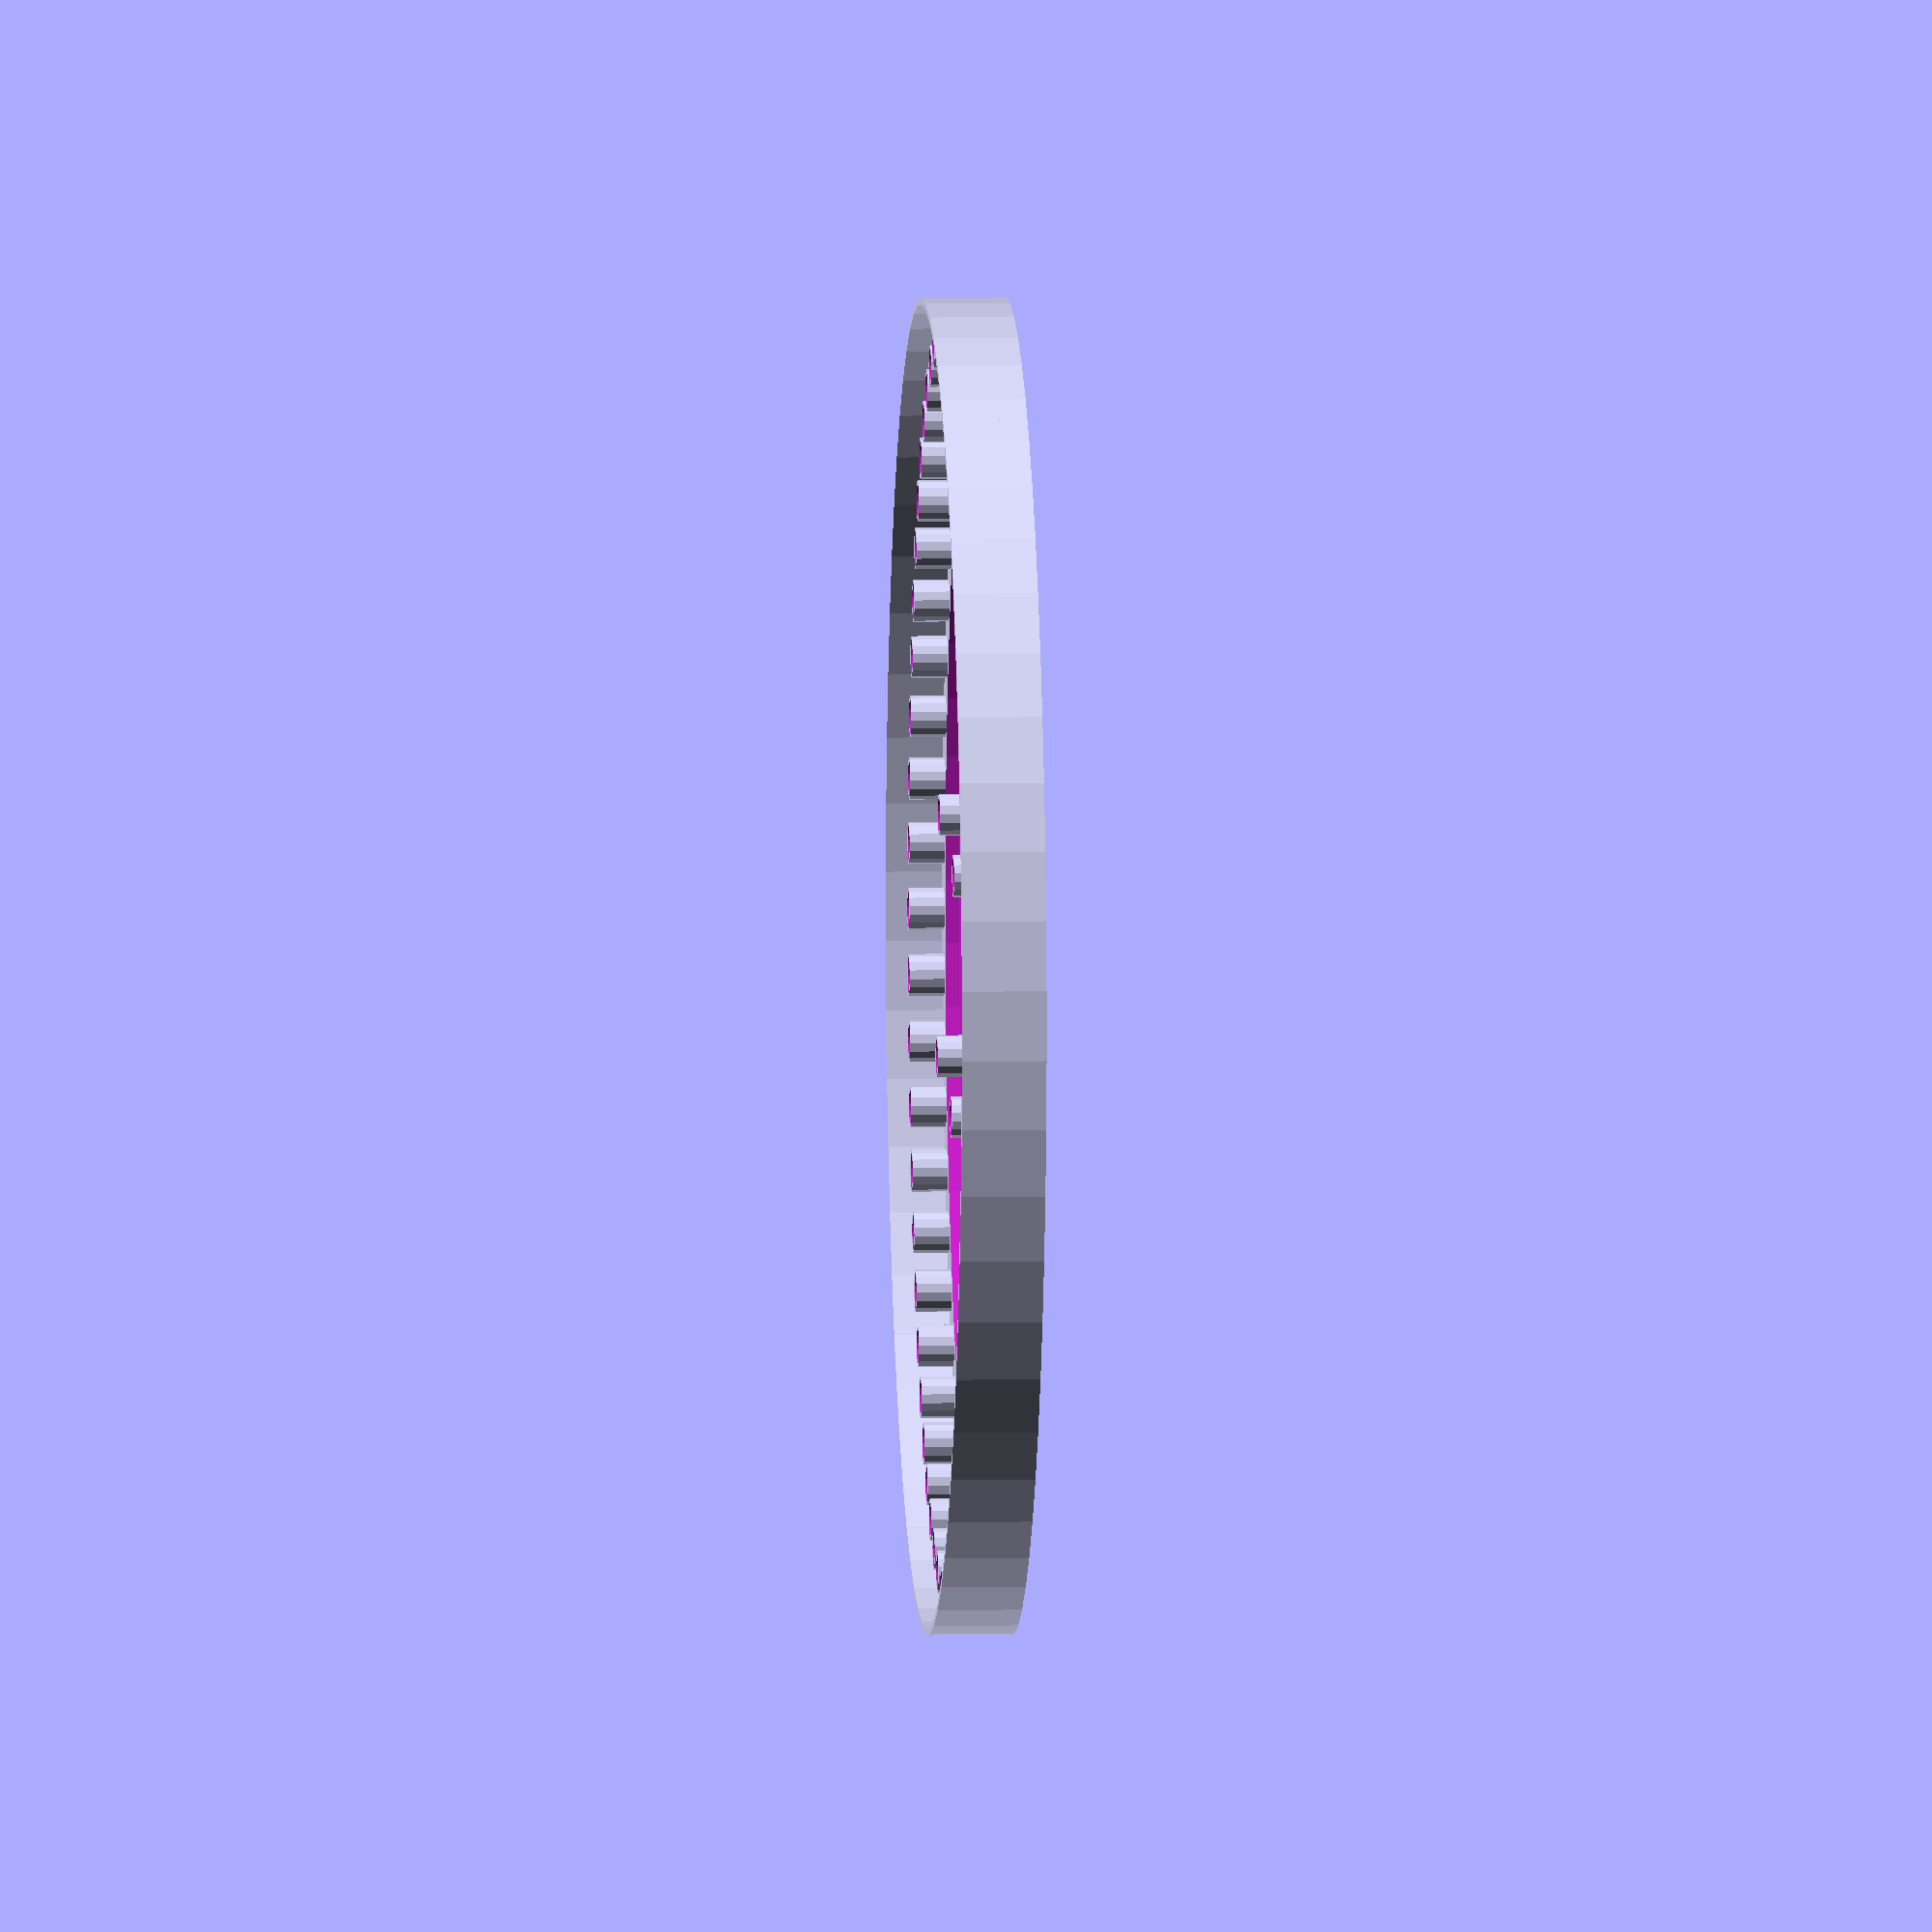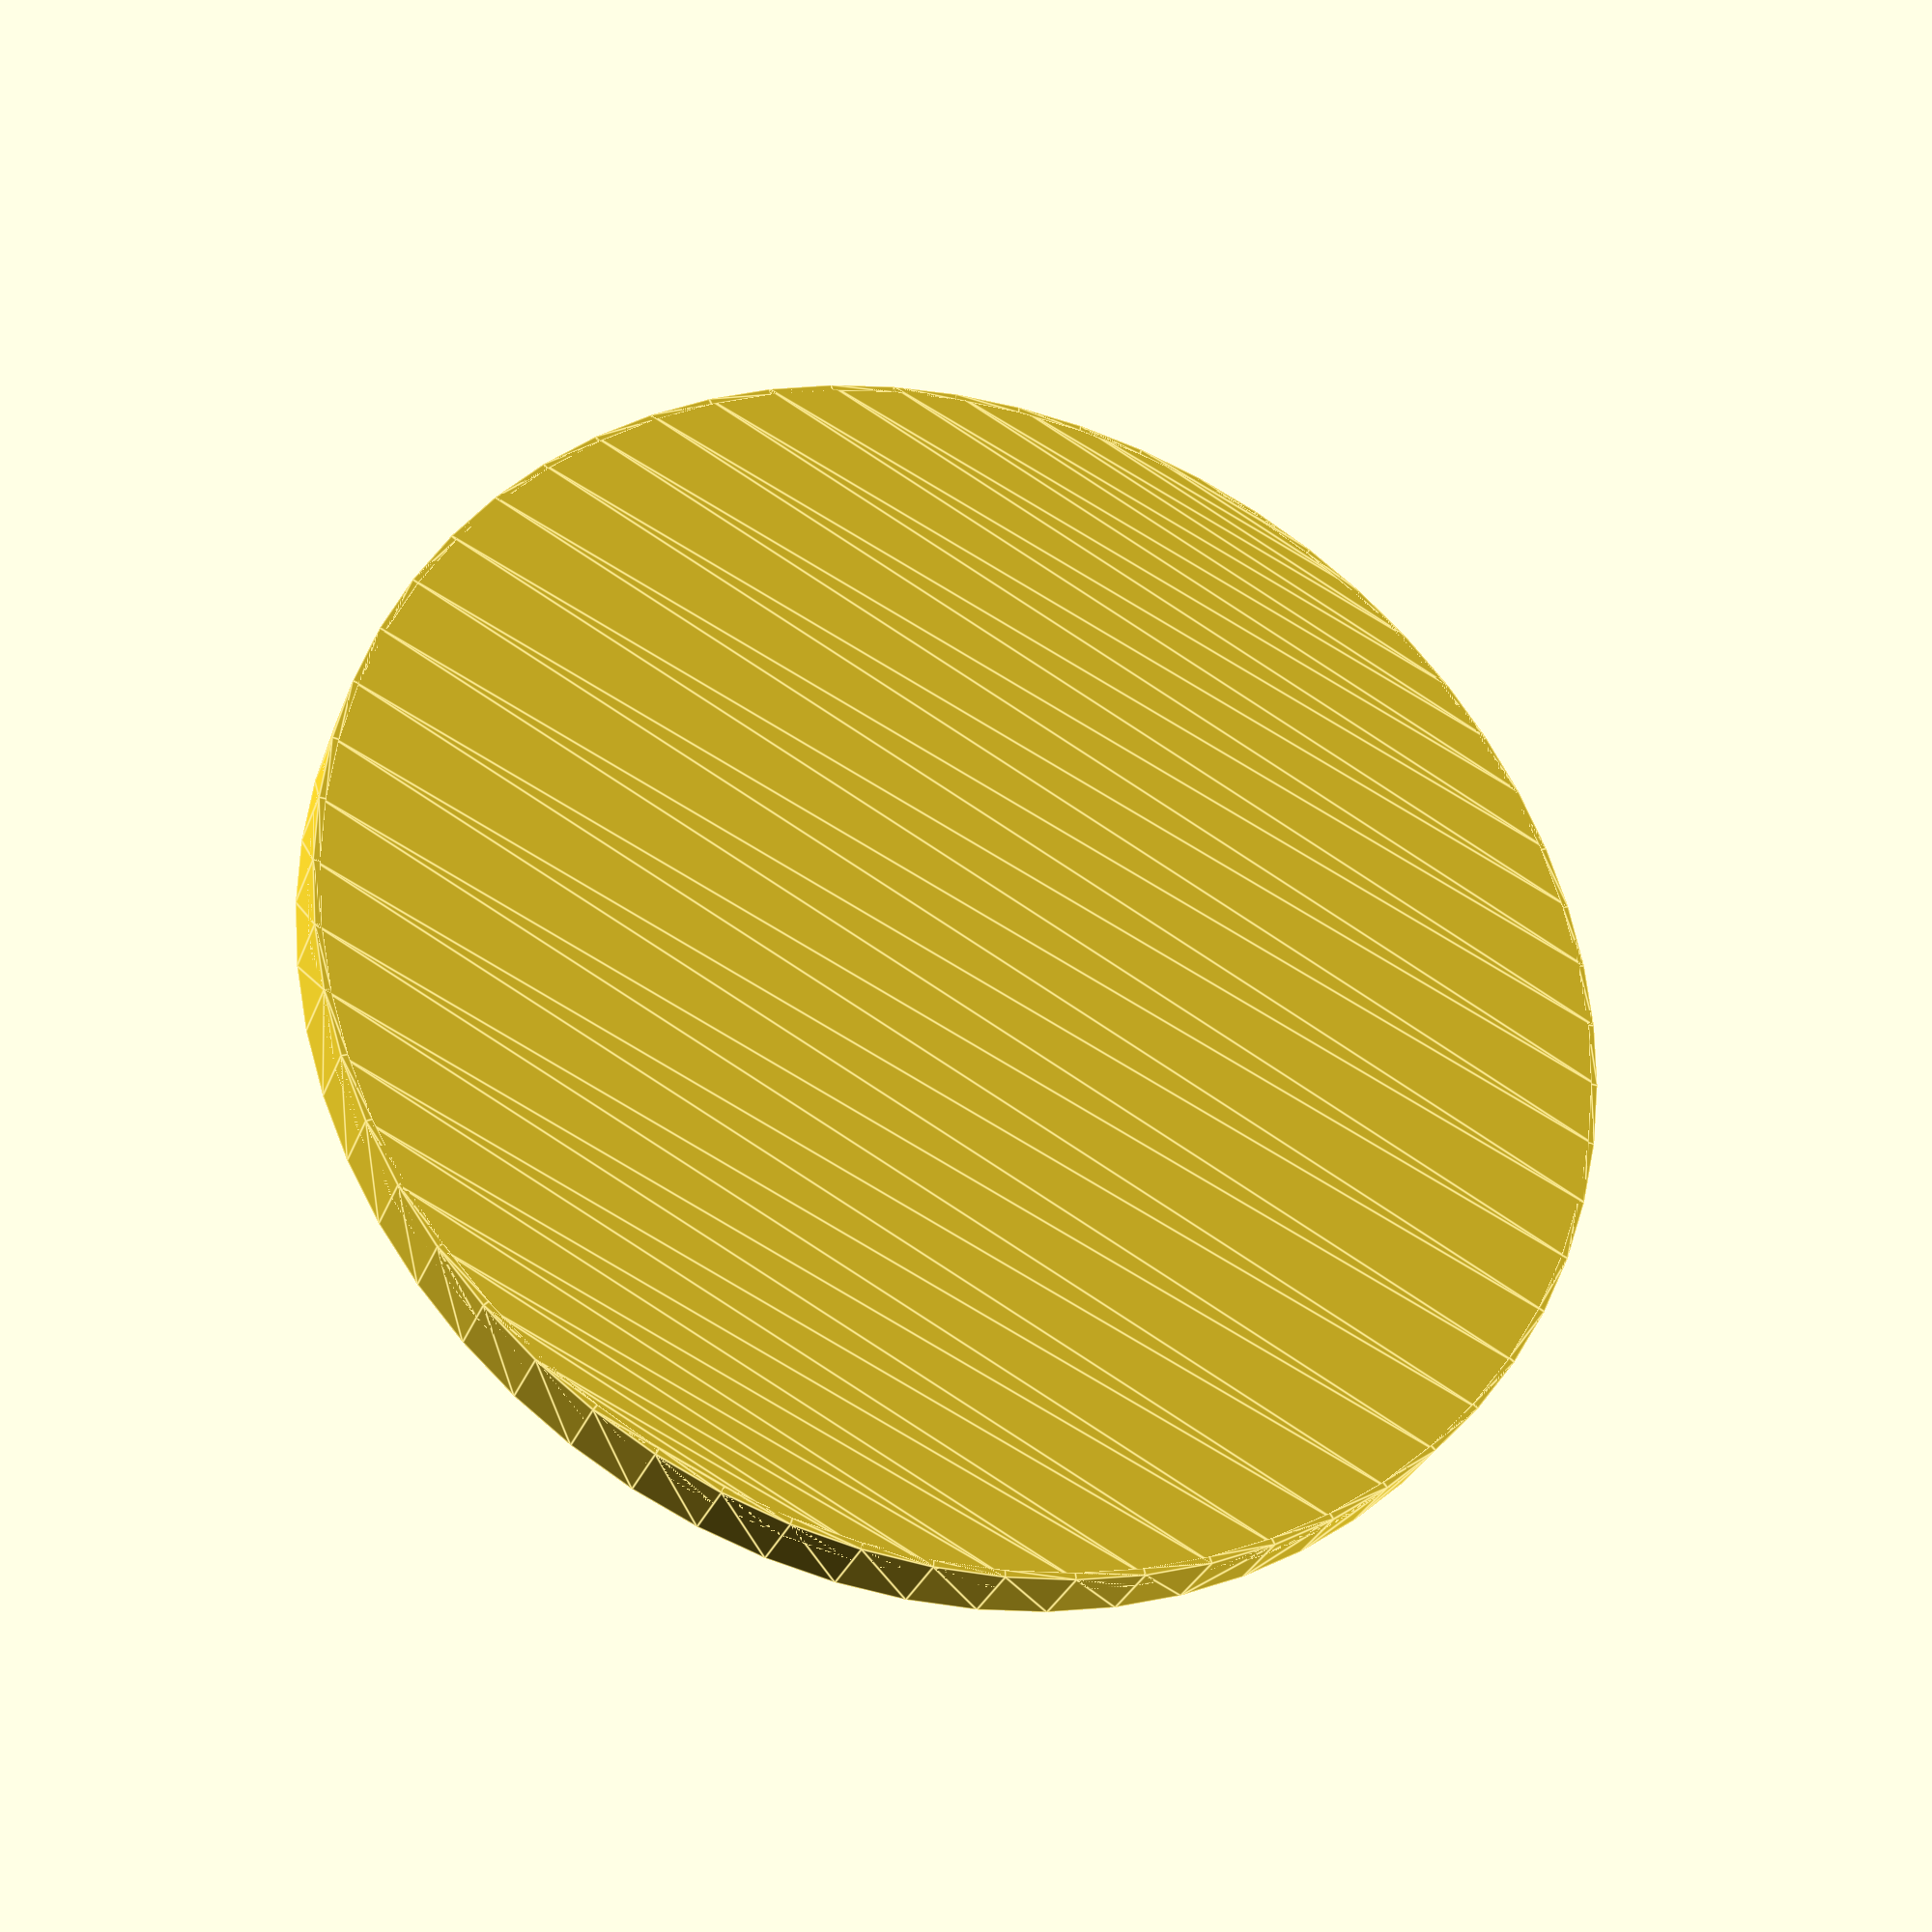
<openscad>
//  Comment out whichever bit you don't need
segment_base();
logo_backlight();
indicator_leds();
raised_rim();

module segment_base()
{
    //  Create the segment base
    difference()
    {    
        //  Create the base arc
        arc(0, 95, 4, 360);
        //  Cut out a chunk
        translate([0,0,2]) arc(30, 86, 5, 360);
    }
}

module logo_backlight()
{
    generate_led_holders(4, 25);
}

module indicator_leds()
{
    generate_led_holders(60, 90);
}

module raised_rim()
{
    //  The raised rim around the edge
    arc(94, 95, 12, 360);
}

module segment_connector()
{
    //  Create the connectors for the LED holding bit
    difference()
    {
        rotate([0,0,45]) 
            translate([0,0,2]) arc(50, 128, 5, 30);
        
        rotate([0,0,41]) 
            translate([0,0,1.9]) arc(60, 120, 6, 22);
    }   
}

module generate_led_holders(segments, distance)
{
    //  The indicator LED holders
    difference()
    {
        segment_rotation_const = 360 / segments;

        //  Draw the base cylinders
        for(a = [0:segments - 1])
        {
            //  Rotate half const to enable splitting into four pizza slices
            rotation_value = (a * segment_rotation_const) + 
                (segment_rotation_const / 2);
            
            rotate([0,0,rotation_value]) 
                translate([distance,0,2]) cylinder(h = 7, r = 3, $fn=15);
        }
        
        //  Remove the hold for the LEDs
        for(a = [0:segments - 1])
        {
            //  Rotate half const to enable splitting into four pizza slices
            rotation_value = (a * segment_rotation_const) + 
                (segment_rotation_const / 2);
            
            rotate([0,0,rotation_value]) 
                translate([distance,0,2]) cylinder(h = 8, r = 2.5, $fn=15);
        }    
    }
}

/* 
 * Excerpt from... 
 * 
 * Parametric Encoder Wheel 
 *
 * by Alex Franke (codecreations), March 2012
 * http://www.theFrankes.com
 * 
 * Licenced under Creative Commons Attribution - Non-Commercial - Share Alike 3.0 
*/
module arc(innerradius, radius, height, degrees ) 
{
    $fn=60;
    
    render() 
    {
            if( degrees > 180 )
            {
                difference()
                {
                  difference()
                    {
                        cylinder( r=radius, h=height );
                        cylinder( r=innerradius*1.0001, h=height );
                    }
                    rotate([0,0,-degrees]) arc( innerradius,radius*1.0001, height*1.0001,  360-degrees) ;                    
                }
            }
            else
            {        
                difference() 
                {    
                    // Outer ring
                    rotate_extrude()
                        translate([innerradius, 0, 0])
                            square([radius - innerradius,height]);
                
                    // Cut half off
                    translate([0,-(radius+1),-.5]) 
                        cube ([radius+1,(radius+1)*2,height+1]);
           
                    // Cover the other half as necessary
                    rotate([0,0,180-degrees])
                    translate([0,-(radius+1),-.5]) 
                        cube ([radius+1,(radius+1)*2,height+1]);
                }
            }
        
    }
}
</openscad>
<views>
elev=174.7 azim=8.9 roll=93.3 proj=o view=wireframe
elev=29.5 azim=242.1 roll=161.8 proj=p view=edges
</views>
